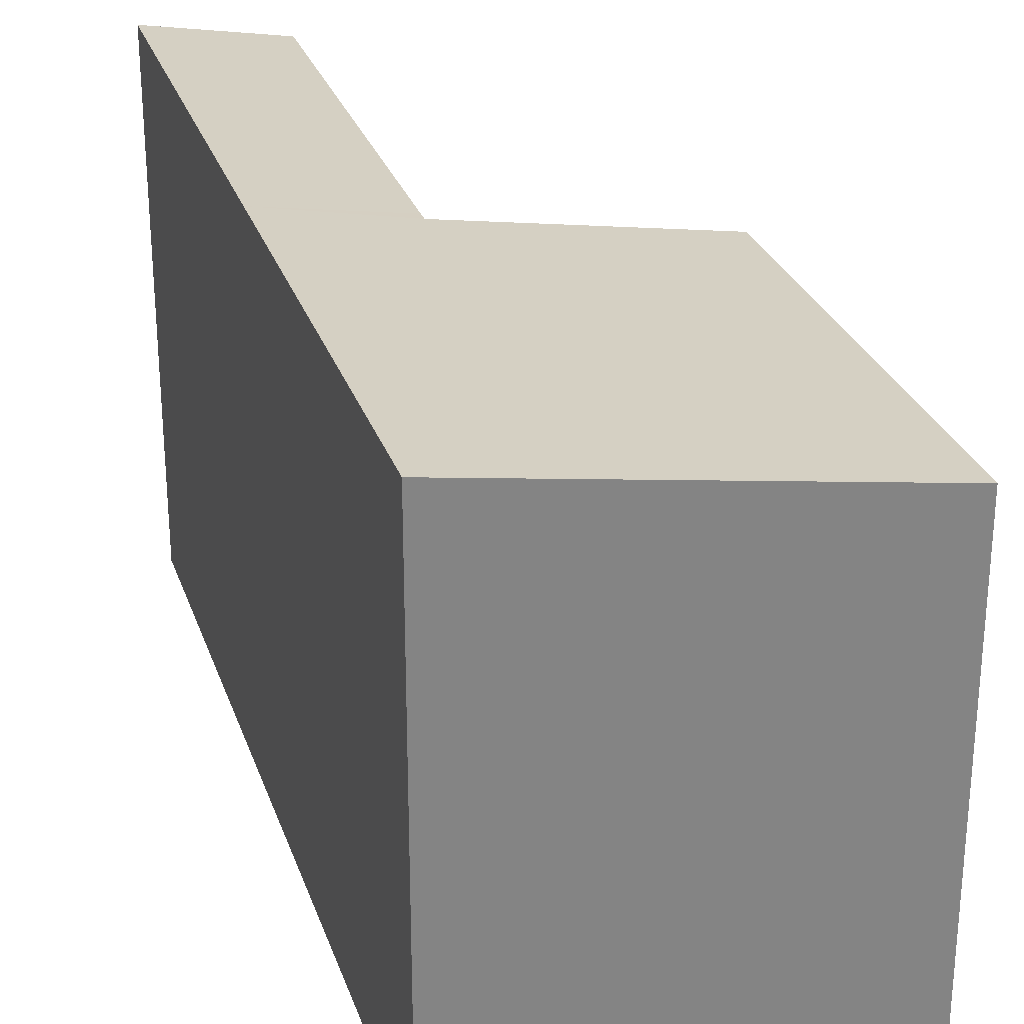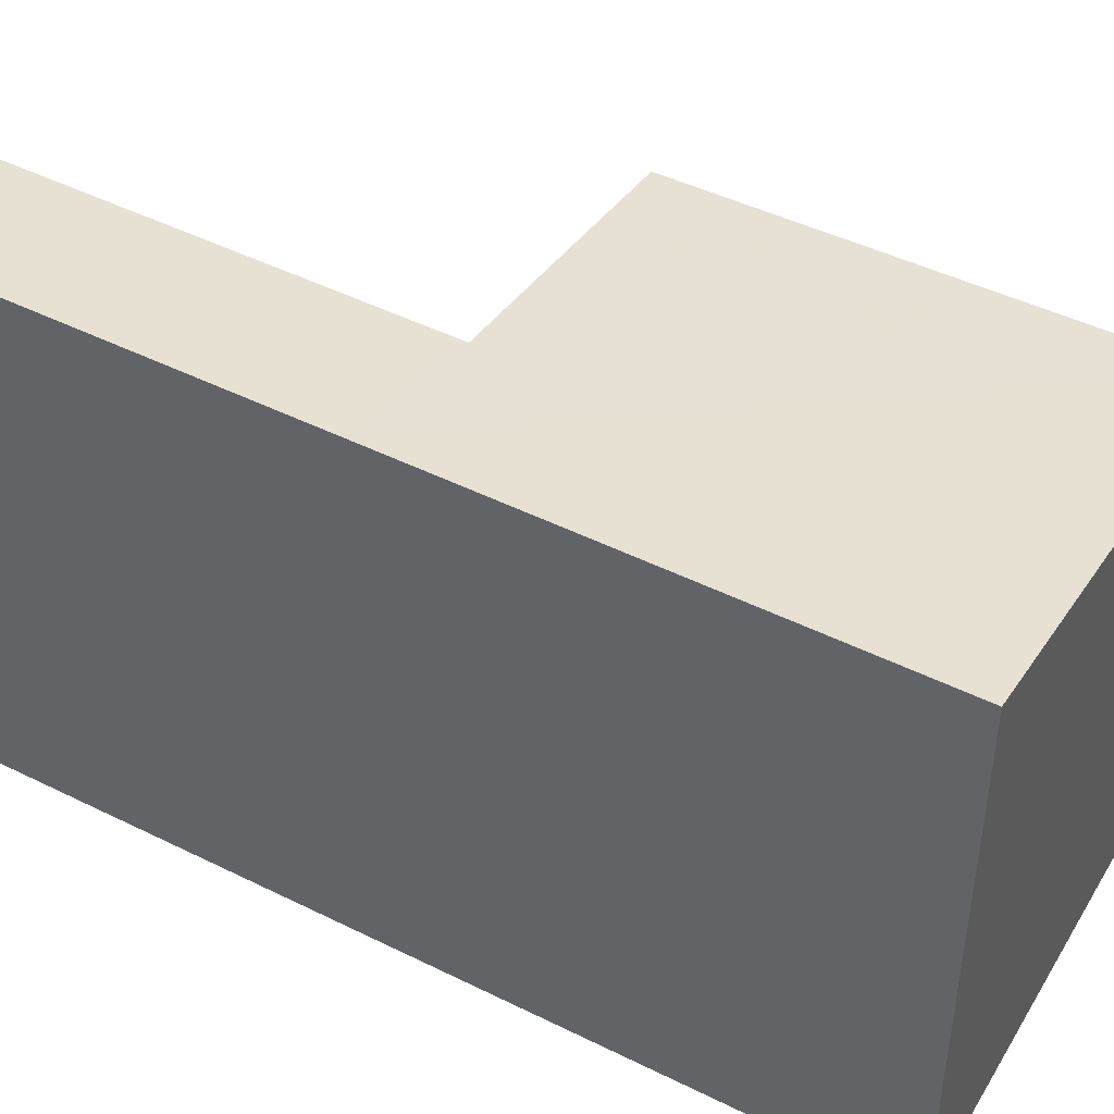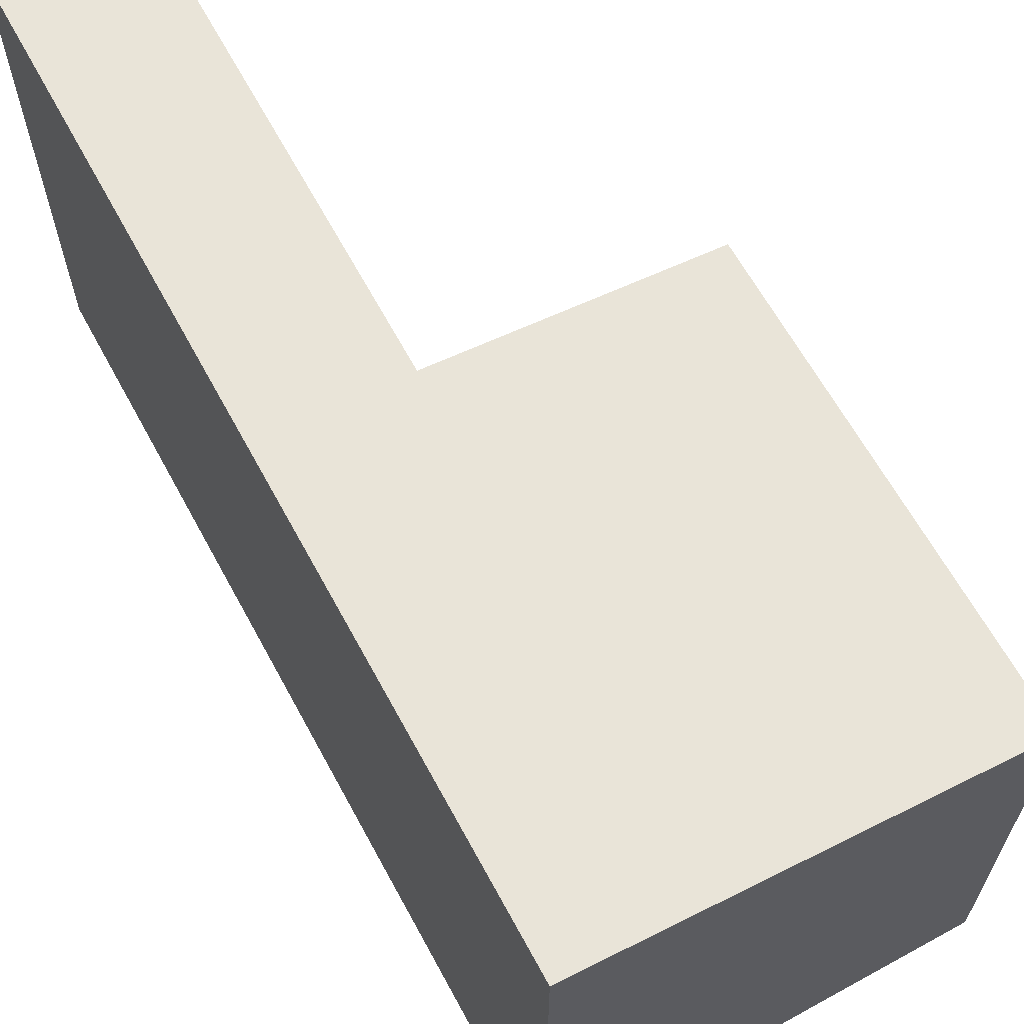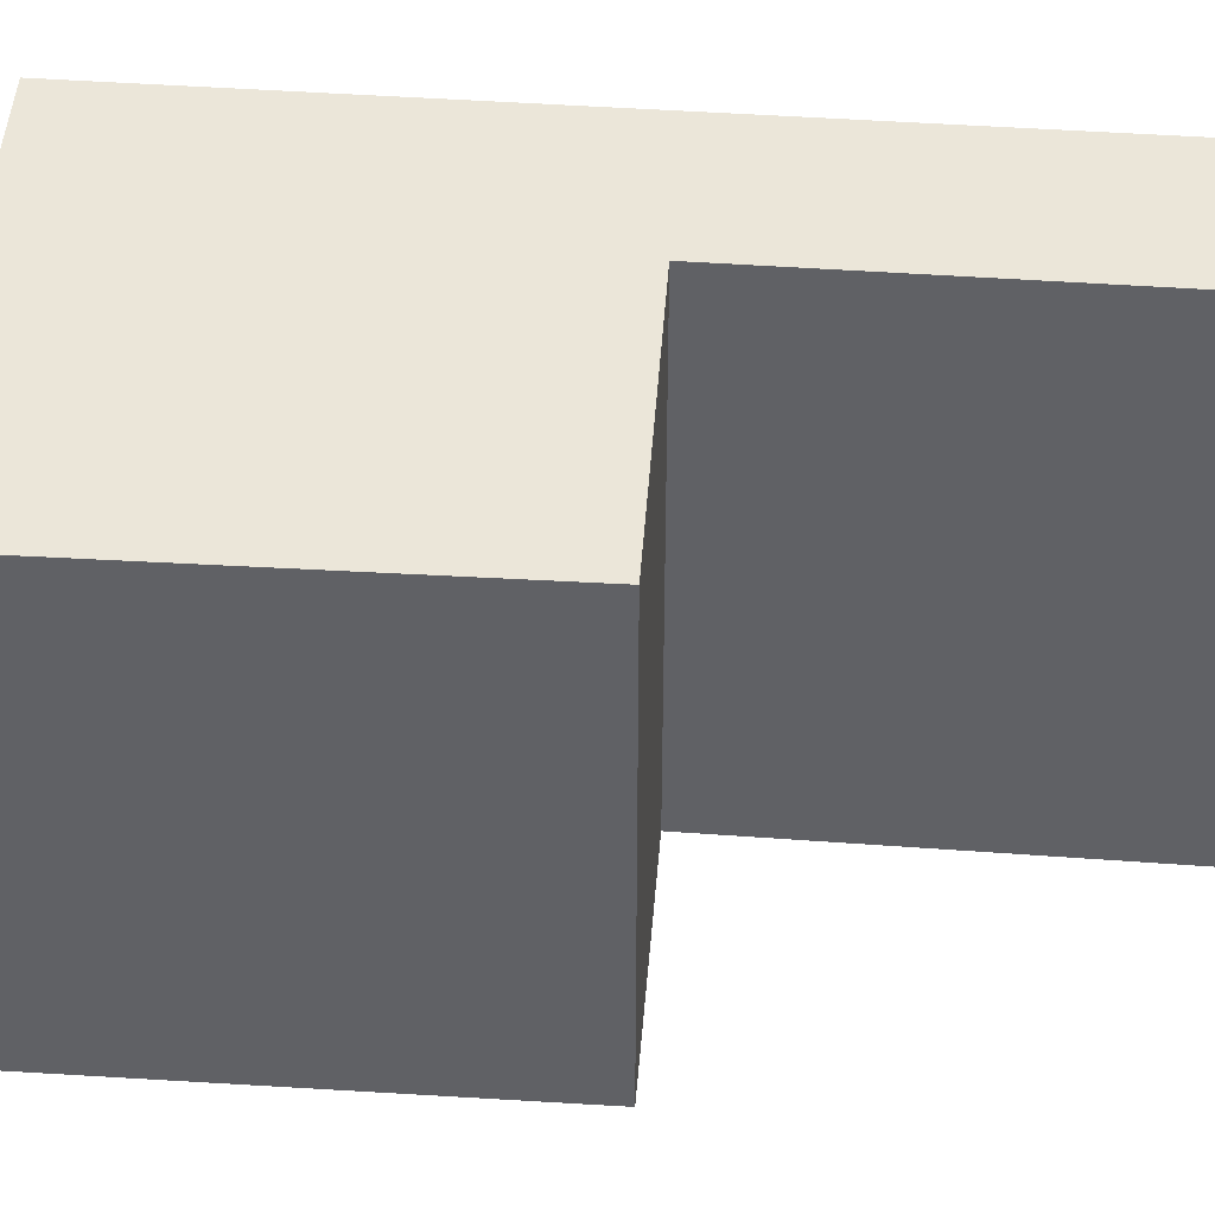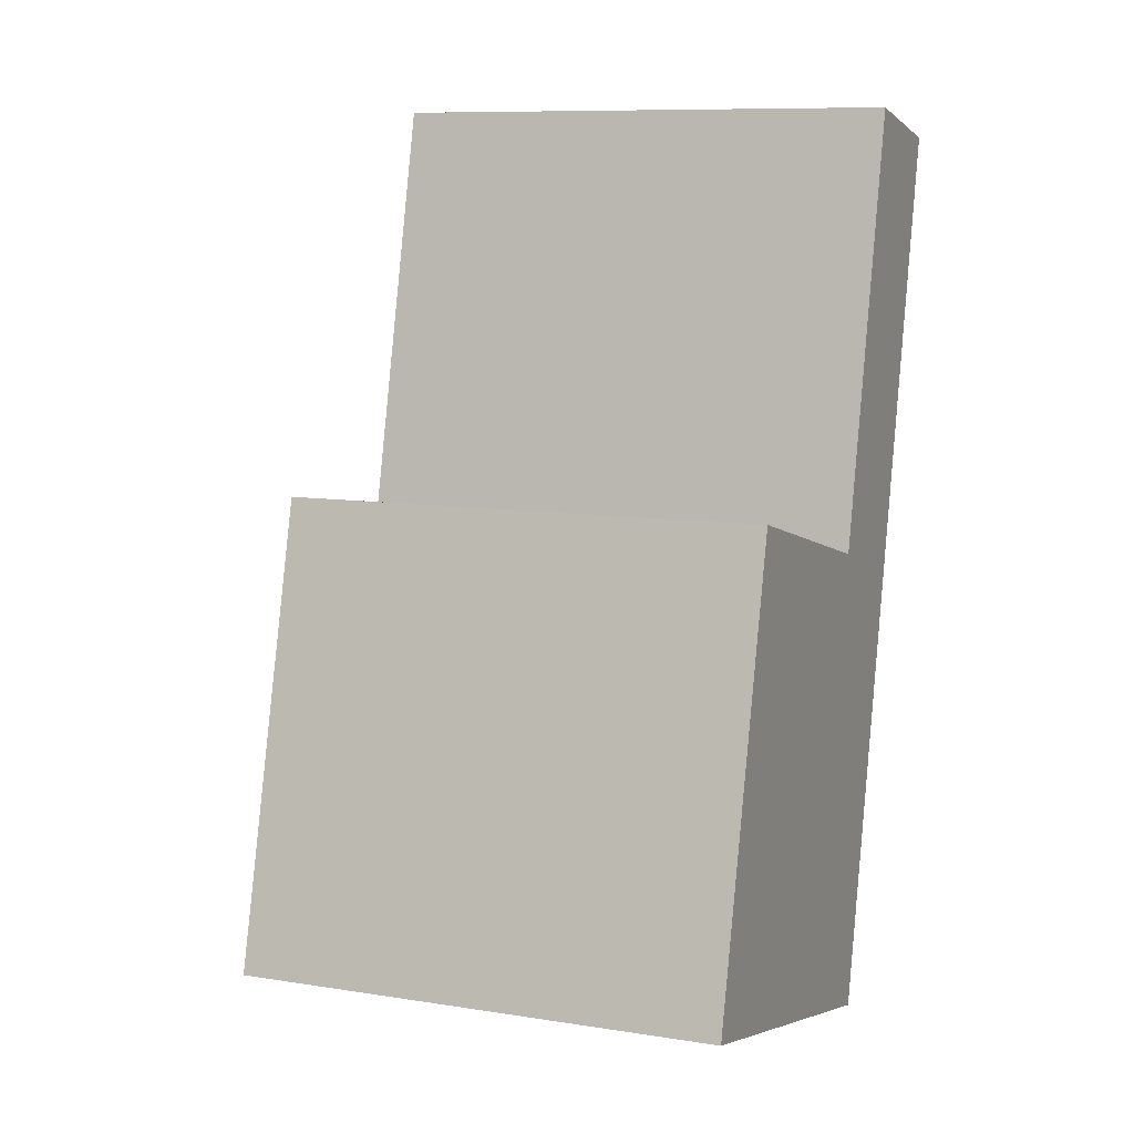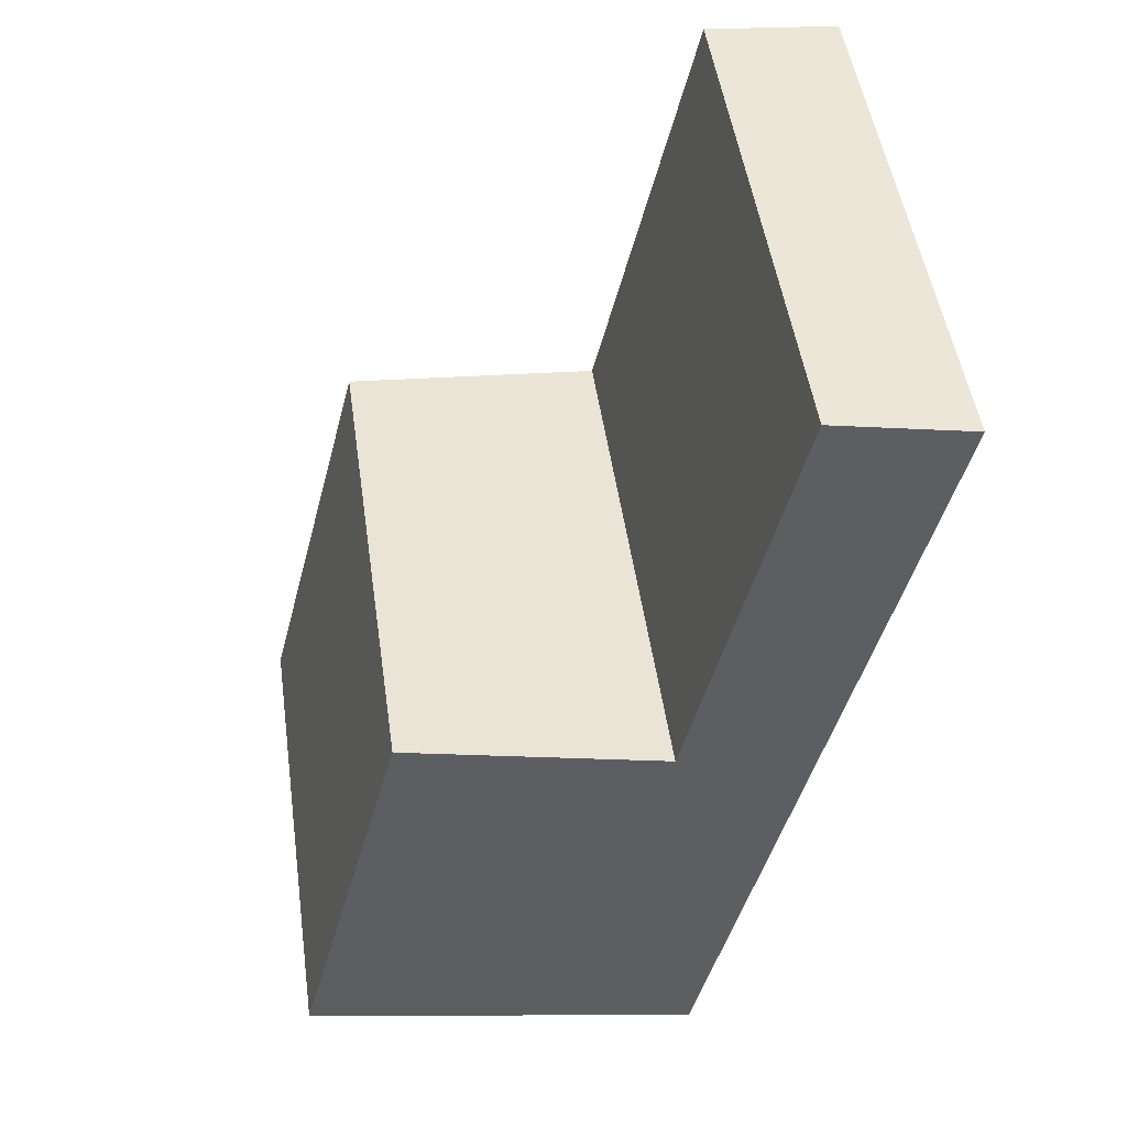
<metadata>
{"format":"obj","ext":"obj","renderer":"f3d","projection":"perspective","resolution":1024,"background":"white","views":[{"elev":28.3,"azim":176.3,"up":"+Y"},{"elev":46.6,"azim":132.8,"up":"+Y"},{"elev":65.9,"azim":164.7,"up":"+Y"},{"elev":41.4,"azim":-71.6,"up":"+Y"},{"elev":9.4,"azim":-67.3,"up":"+Z"},{"elev":49.3,"azim":-8.1,"up":"+Z"}]}
</metadata>
<code>
v  5.695 5.079 7.302
v  3.491 4.861 3.611
v  4.416 4.861 7.561
v  4.756 5.079 3.304
v  3.467 4.861 3.511
v  0 4.431 2.713e-16
v  1.037 4.442 4.112
v  3.766 5.079 -0.914
v  3.467 -2.15e-16 3.511
v  1.037 -2.518e-16 4.112
v  5.695 -4.471e-16 7.302
v  4.416 -4.63e-16 7.561
v  3.491 -2.211e-16 3.611
v  0 0 0
v  4.756 -2.023e-16 3.304
v  3.766 5.597e-17 -0.914
g defaultobject
f 1 2 3
f 2 1 4
f 2 4 5
f 5 6 7
f 6 5 4
f 6 4 8
f 7 9 5
f 9 7 10
f 3 11 1
f 11 3 12
f 9 2 5
f 2 9 3
f 3 9 12
f 12 9 13
f 6 10 7
f 10 6 14
f 11 4 1
f 4 11 8
f 8 11 15
f 8 15 16
f 16 6 8
f 6 16 14
f 14 9 10
f 9 14 15
f 15 14 16
f 13 11 12
f 11 13 15
f 15 13 9

</code>
